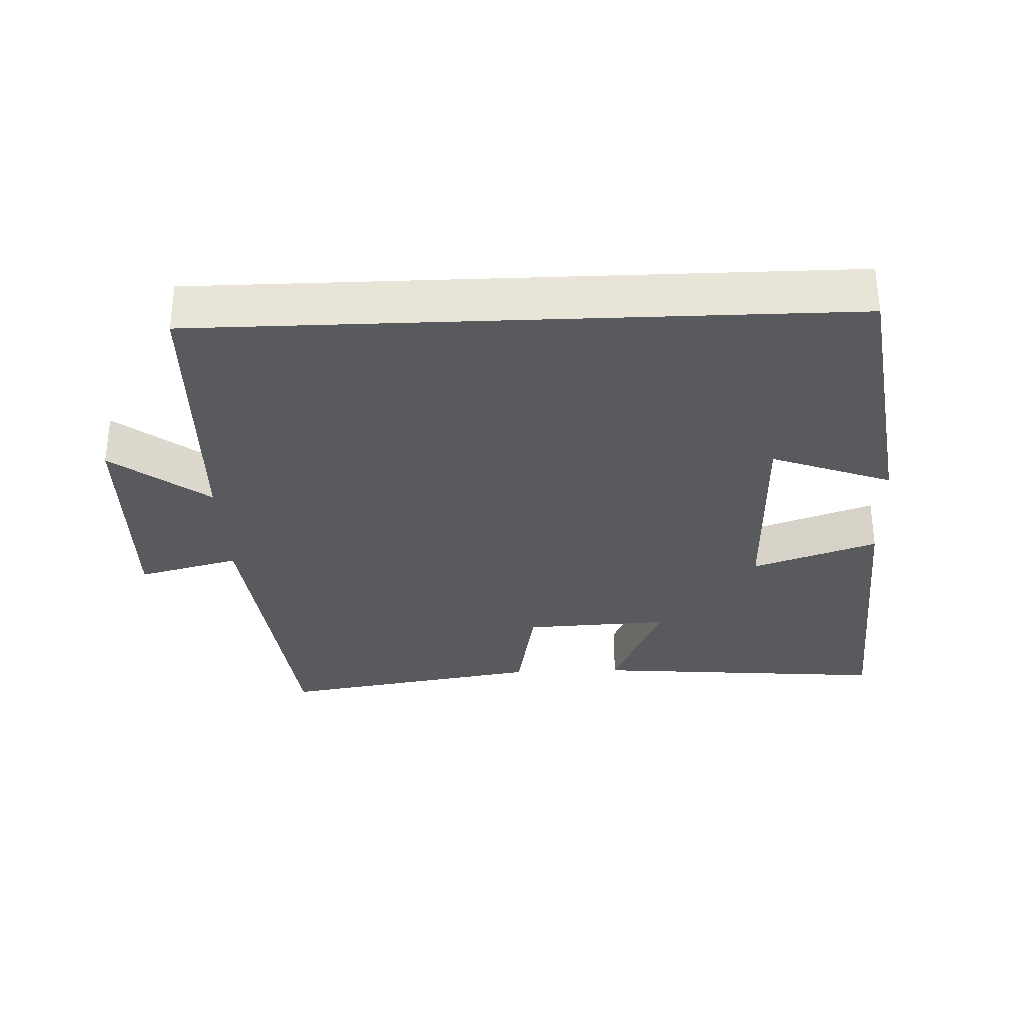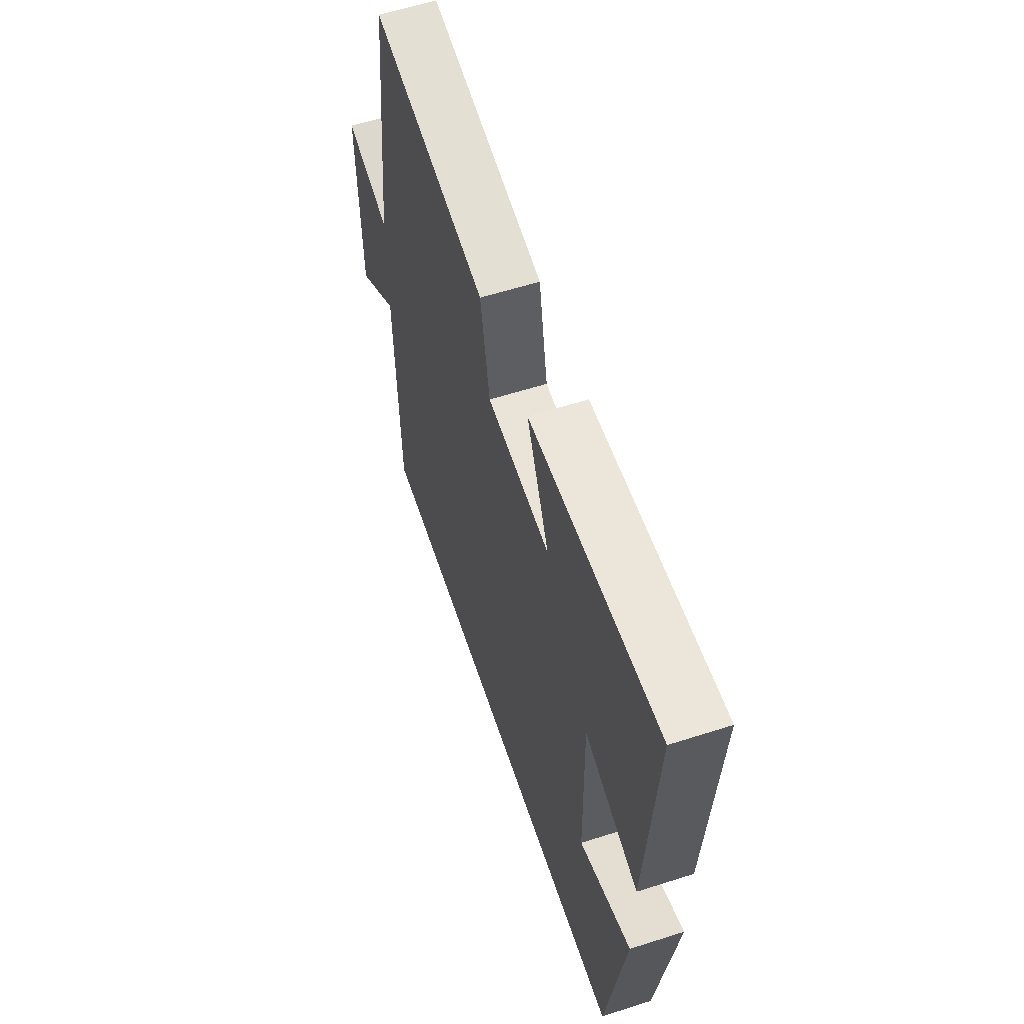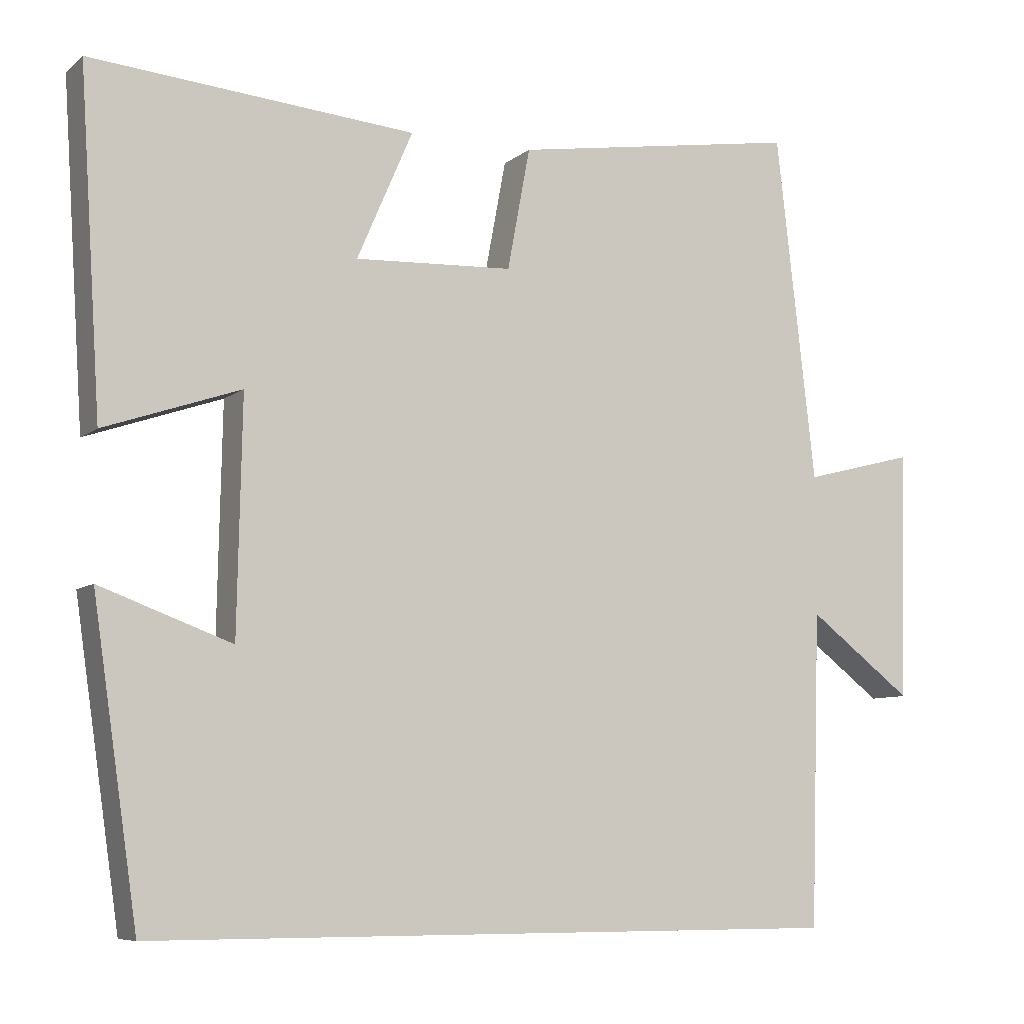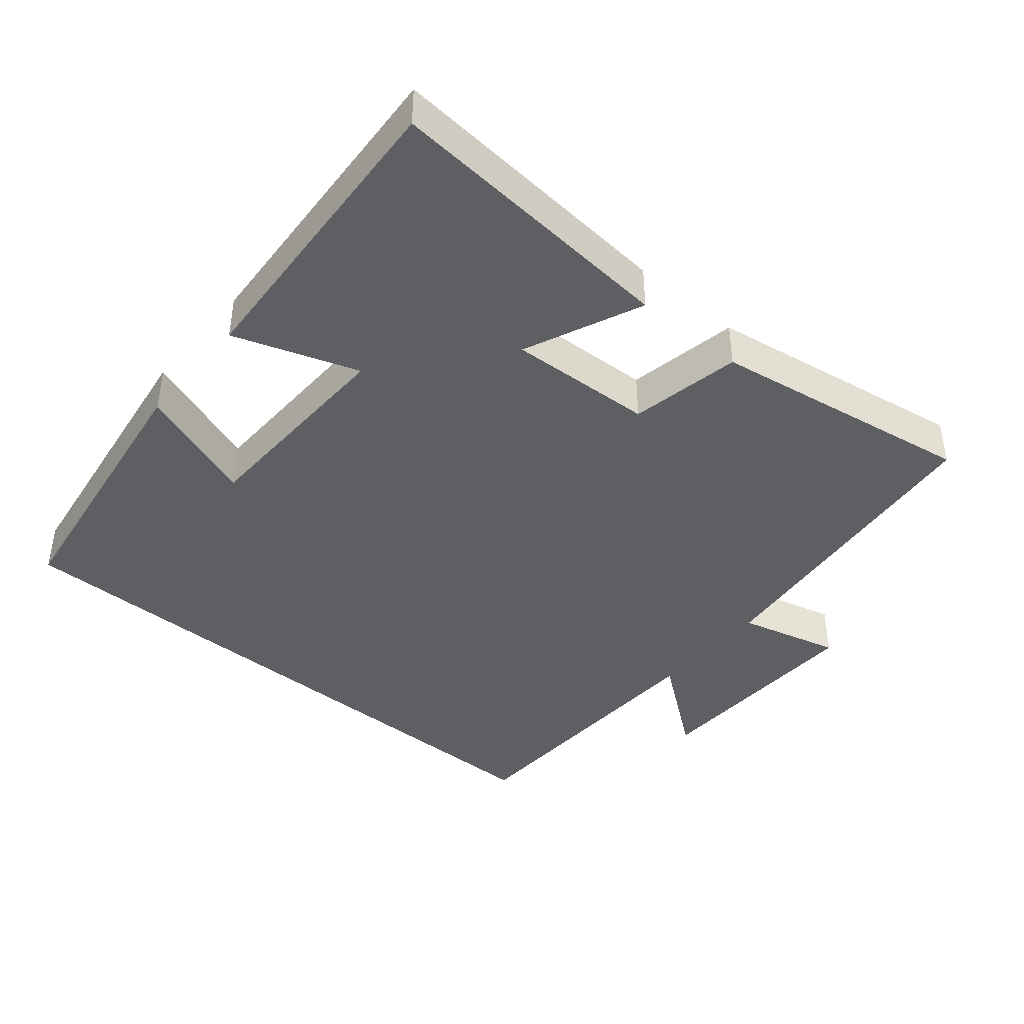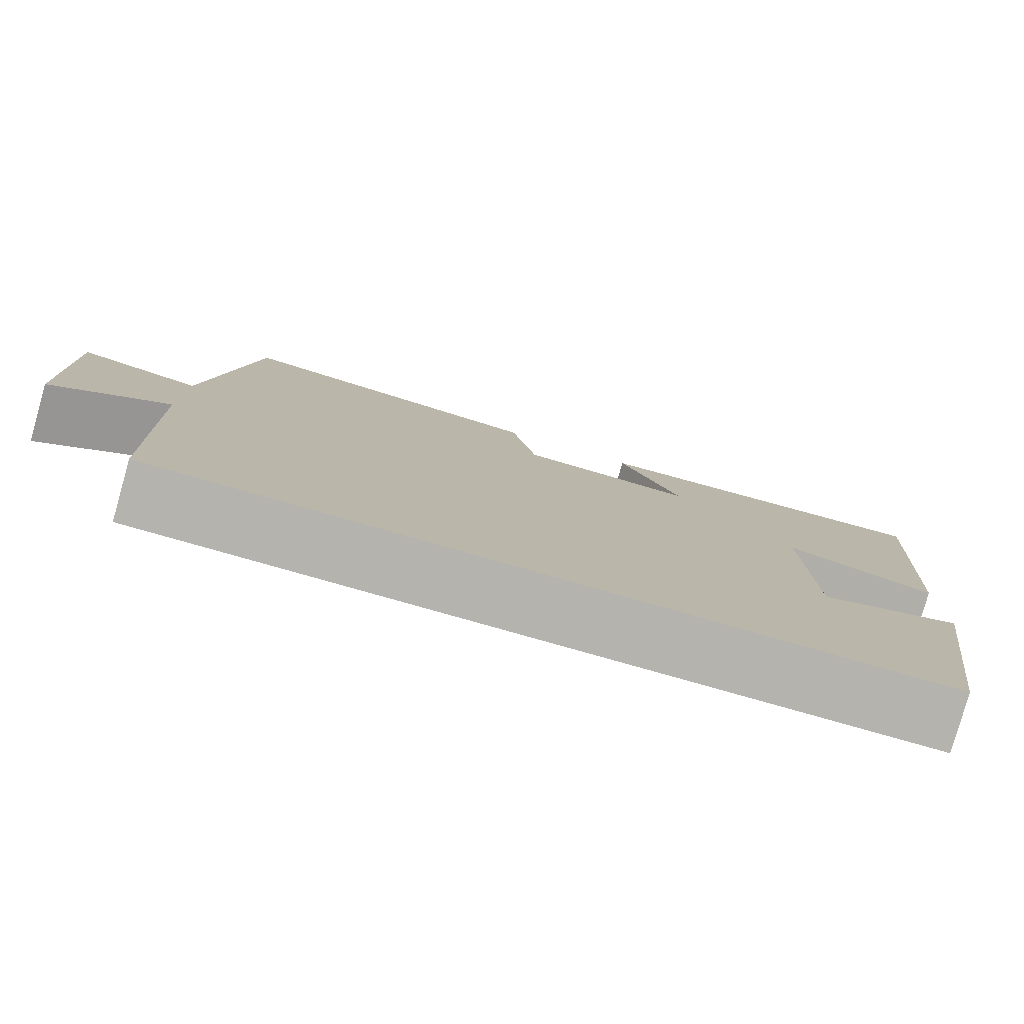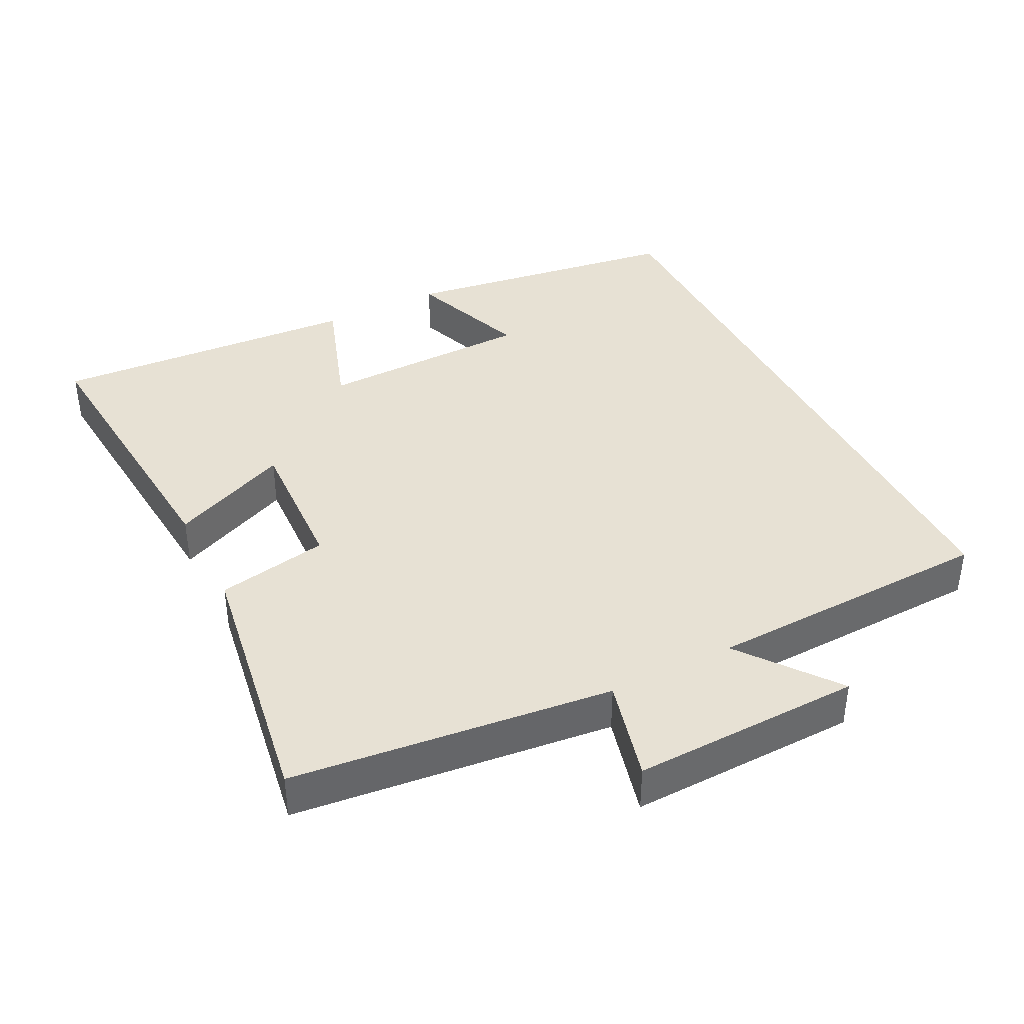
<metadata>
{"format":"obj","ext":"obj","renderer":"f3d","projection":"perspective","resolution":1024,"background":"white","views":[{"elev":-31.8,"azim":-177.7,"up":"+Y"},{"elev":59.0,"azim":-108.3,"up":"+Z"},{"elev":-7.8,"azim":-26.8,"up":"+Z"},{"elev":-41.6,"azim":-40.1,"up":"+Y"},{"elev":-80.0,"azim":164.2,"up":"+Z"},{"elev":39.6,"azim":63.0,"up":"+Y"}]}
</metadata>
<code>
v 0.487 0.07 -0.5
v -0.44 0.07 -0.5
v -0.5 0.07 -0.092
v -0.326 0.07 -0.156
v -0.32 0.07 0.152
v -0.5 0.07 0.09
v -0.529 0.07 0.536
v -0.1 0.07 0.5
v -0.174 0.07 0.329
v 0.036 0.07 0.339
v 0.066 0.07 0.5
v 0.448 0.07 0.561
v 0.5 0.07 0.101
v 0.647 0.07 0.139
v 0.639 0.07 -0.191
v 0.5 0.07 -0.085
v 0.487 0 -0.5
v -0.44 0 -0.5
v -0.5 0 -0.092
v -0.326 0 -0.156
v -0.32 0 0.152
v -0.5 0 0.09
v -0.529 0 0.536
v -0.1 0 0.5
v -0.174 0 0.329
v 0.036 0 0.339
v 0.066 0 0.5
v 0.448 0 0.561
v 0.5 0 0.101
v 0.647 0 0.139
v 0.639 0 -0.191
v 0.5 0 -0.085
f 13 14 15 16
f 10 11 12 13
f 9 10 13 16
f 6 7 8 9
f 5 6 9
f 4 5 9 16
f 1 2 3 4
f 1 4 16
f 32 31 30 29
f 29 28 27 26
f 32 29 26 25
f 25 24 23 22
f 25 22 21
f 32 25 21 20
f 20 19 18 17
f 32 20 17
f 1 17 18 2
f 2 18 19 3
f 3 19 20 4
f 4 20 21 5
f 5 21 22 6
f 6 22 23 7
f 7 23 24 8
f 8 24 25 9
f 9 25 26 10
f 10 26 27 11
f 11 27 28 12
f 12 28 29 13
f 13 29 30 14
f 14 30 31 15
f 15 31 32 16
f 16 32 17 1

</code>
